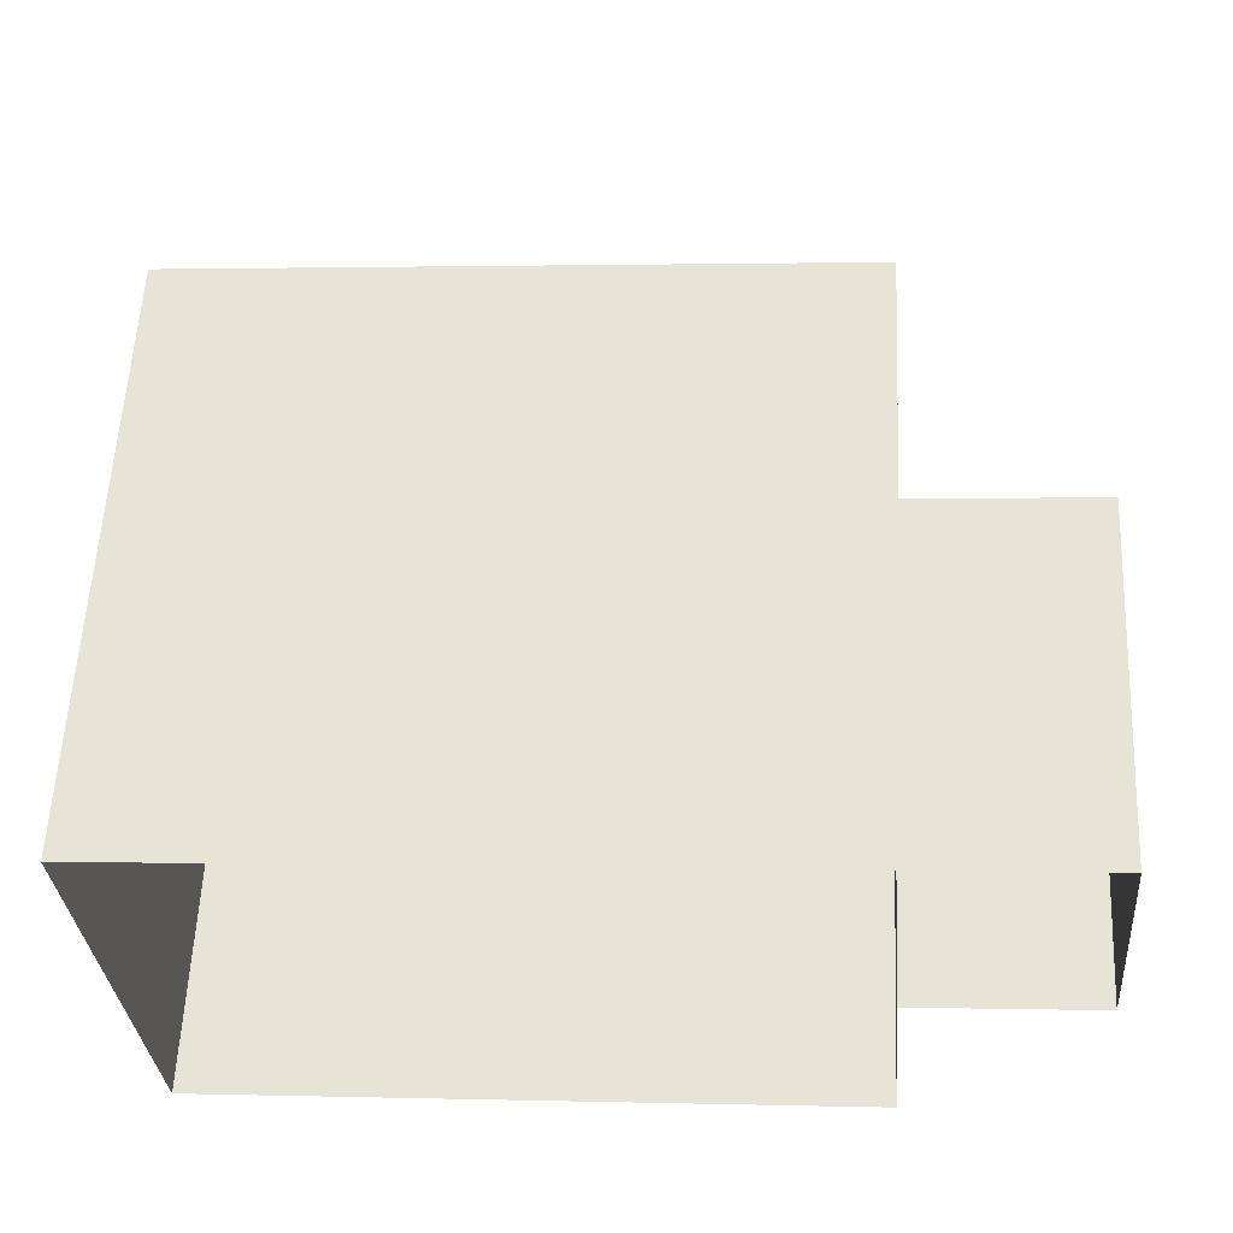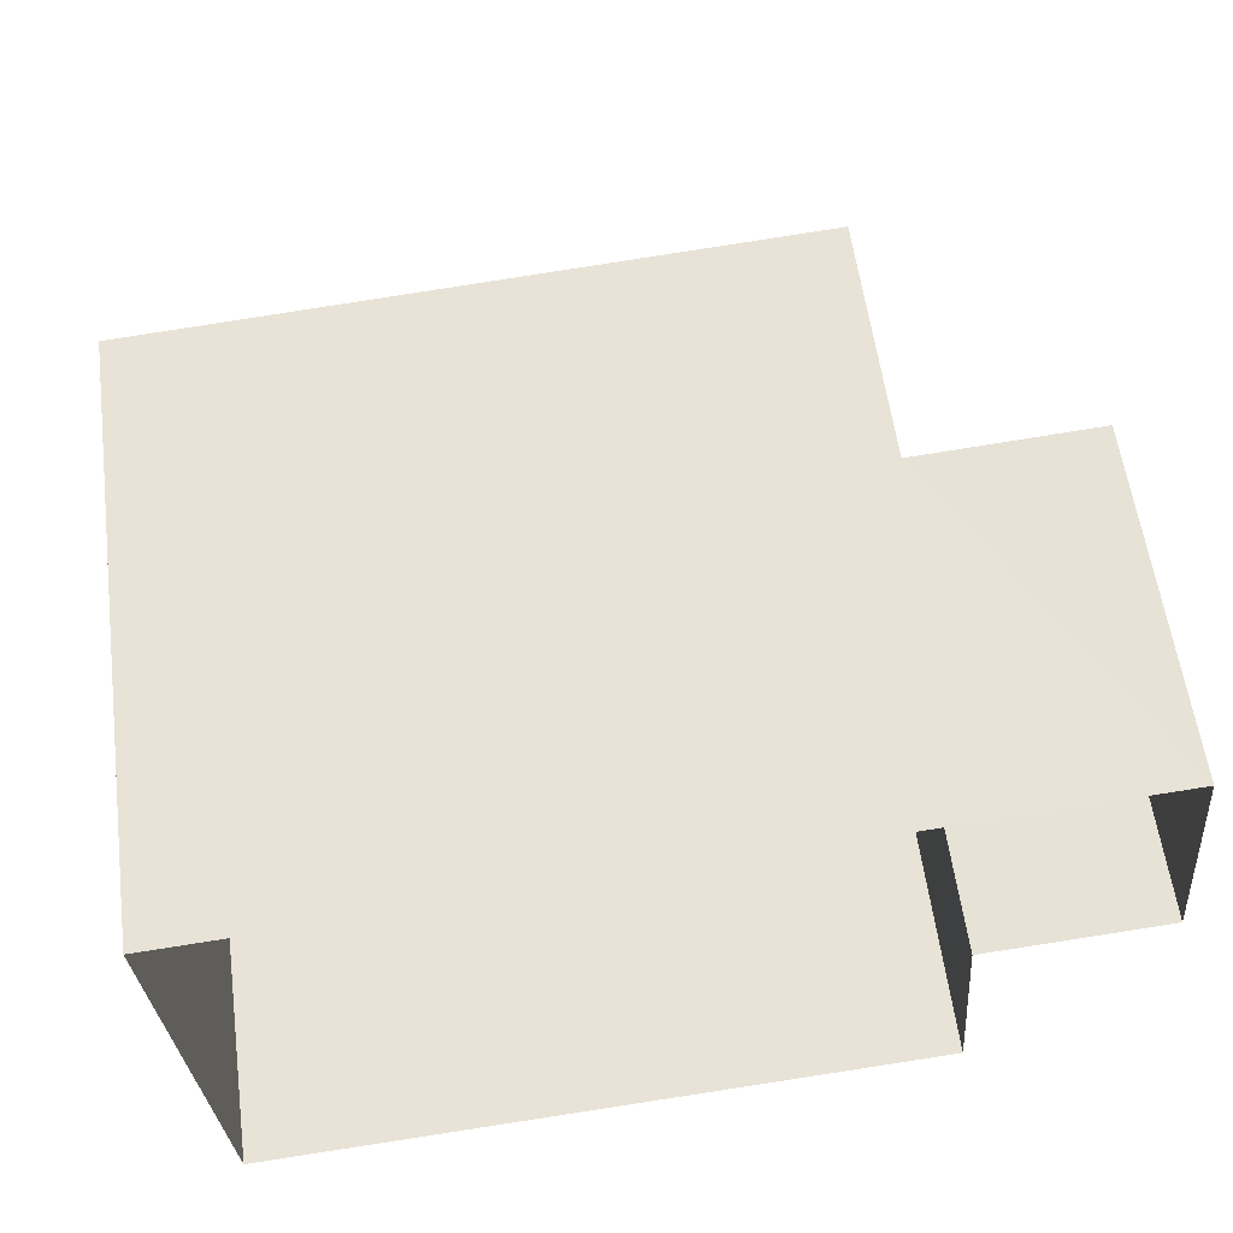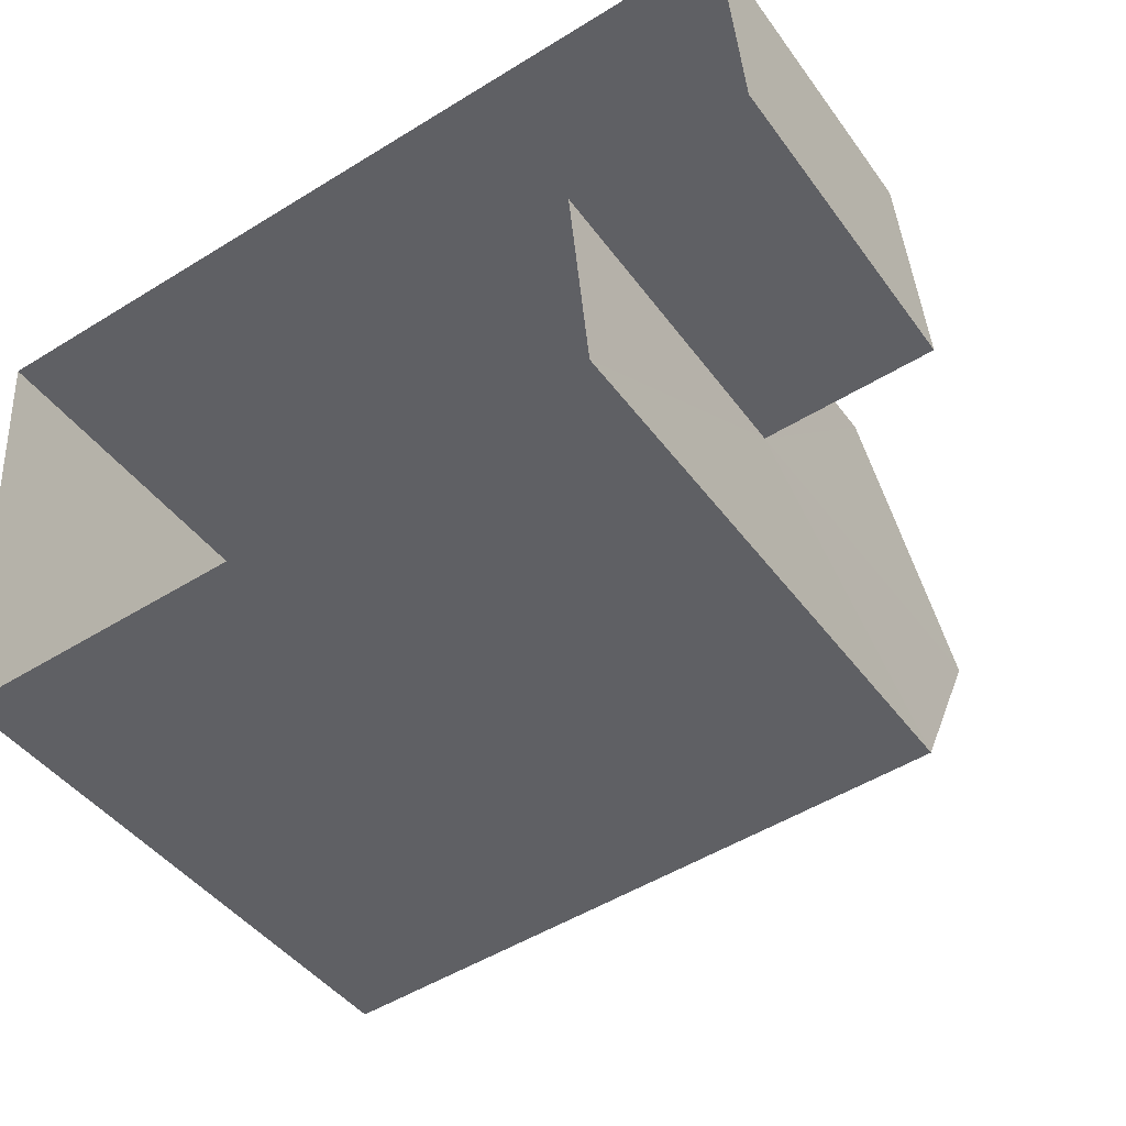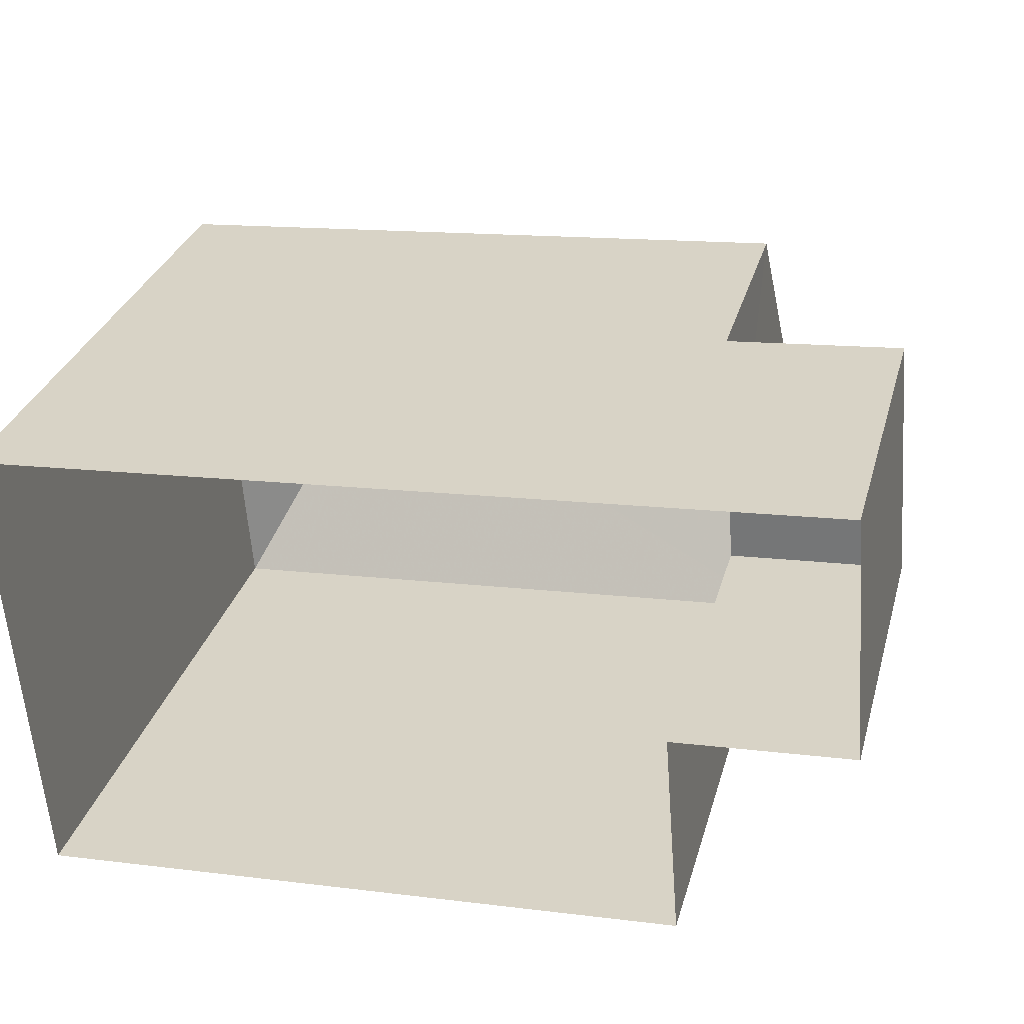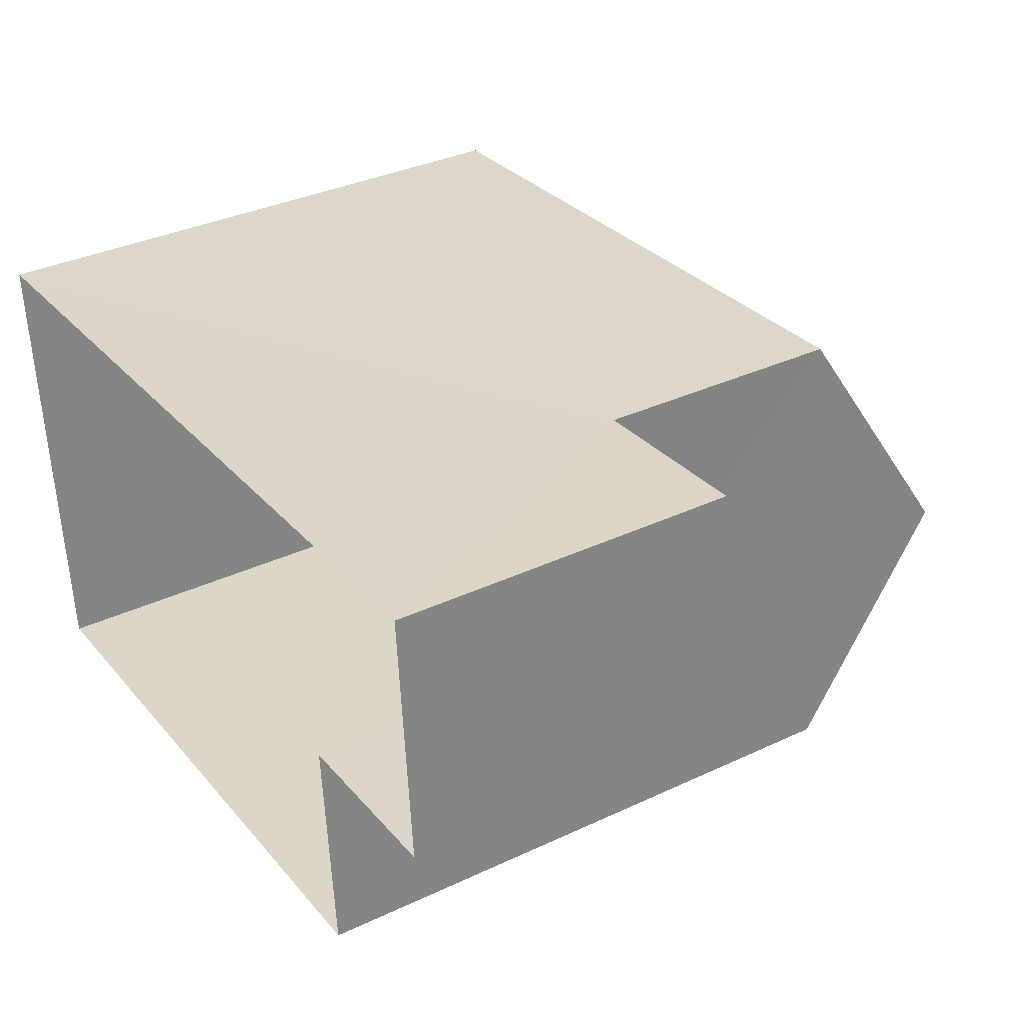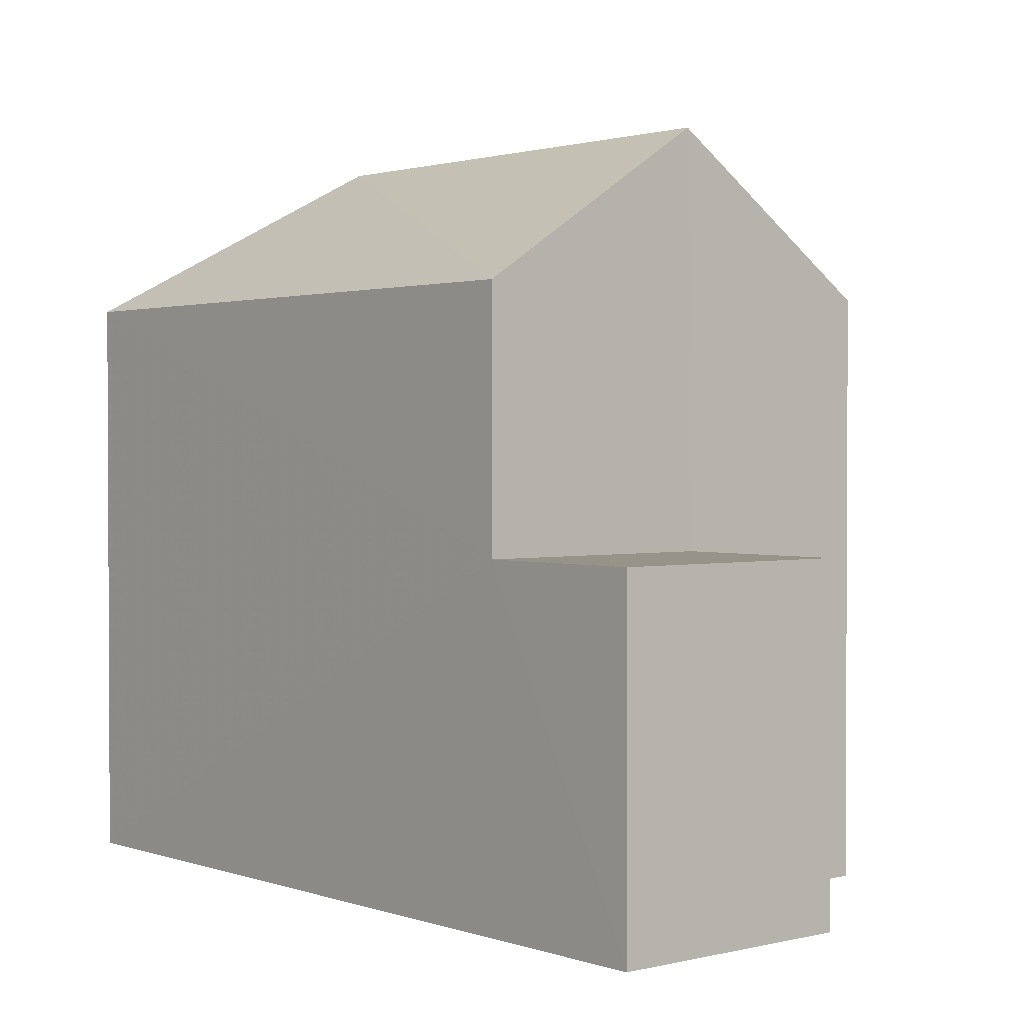
<metadata>
{"format":"obj","ext":"obj","renderer":"f3d","projection":"perspective","resolution":1024,"background":"white","views":[{"elev":58.0,"azim":-177.1,"up":"+Y"},{"elev":58.4,"azim":172.4,"up":"+Y"},{"elev":-43.9,"azim":-146.5,"up":"+Y"},{"elev":30.6,"azim":-165.1,"up":"+Y"},{"elev":34.7,"azim":-122.2,"up":"+Y"},{"elev":1.6,"azim":-134.6,"up":"+Z"}]}
</metadata>
<code>
v -3.721e+05 -1.055e+05 24.89
v -3.721e+05 -1.055e+05 24.89
v -3.721e+05 -1.055e+05 24.89
v -3.721e+05 -1.055e+05 24.89
v -3.721e+05 -1.055e+05 24.89
v -3.721e+05 -1.055e+05 24.89
v -3.721e+05 -1.055e+05 34.01
v -3.721e+05 -1.055e+05 32.1
v -3.721e+05 -1.055e+05 34.01
v -3.721e+05 -1.055e+05 32.1
v -3.721e+05 -1.055e+05 32.1
v -3.721e+05 -1.055e+05 29.05
v -3.721e+05 -1.055e+05 29.05
v -3.721e+05 -1.055e+05 29.05
v -3.721e+05 -1.055e+05 29.05
v -3.721e+05 -1.055e+05 32.1
f 1 2 3
f 3 2 4
f 4 2 5
f 2 6 5
f 7 8 9
f 7 10 8
f 7 11 10
f 12 13 14
f 12 15 13
f 16 11 7
f 9 16 7
f 11 1 3
f 11 16 1
f 14 5 6
f 14 13 5
f 2 1 12
f 8 15 12
f 8 12 9
f 12 1 16
f 9 12 16
f 2 14 6
f 2 12 14
f 11 3 4
f 10 11 4
f 8 10 15
f 10 4 15
f 15 5 13
f 15 4 5

</code>
